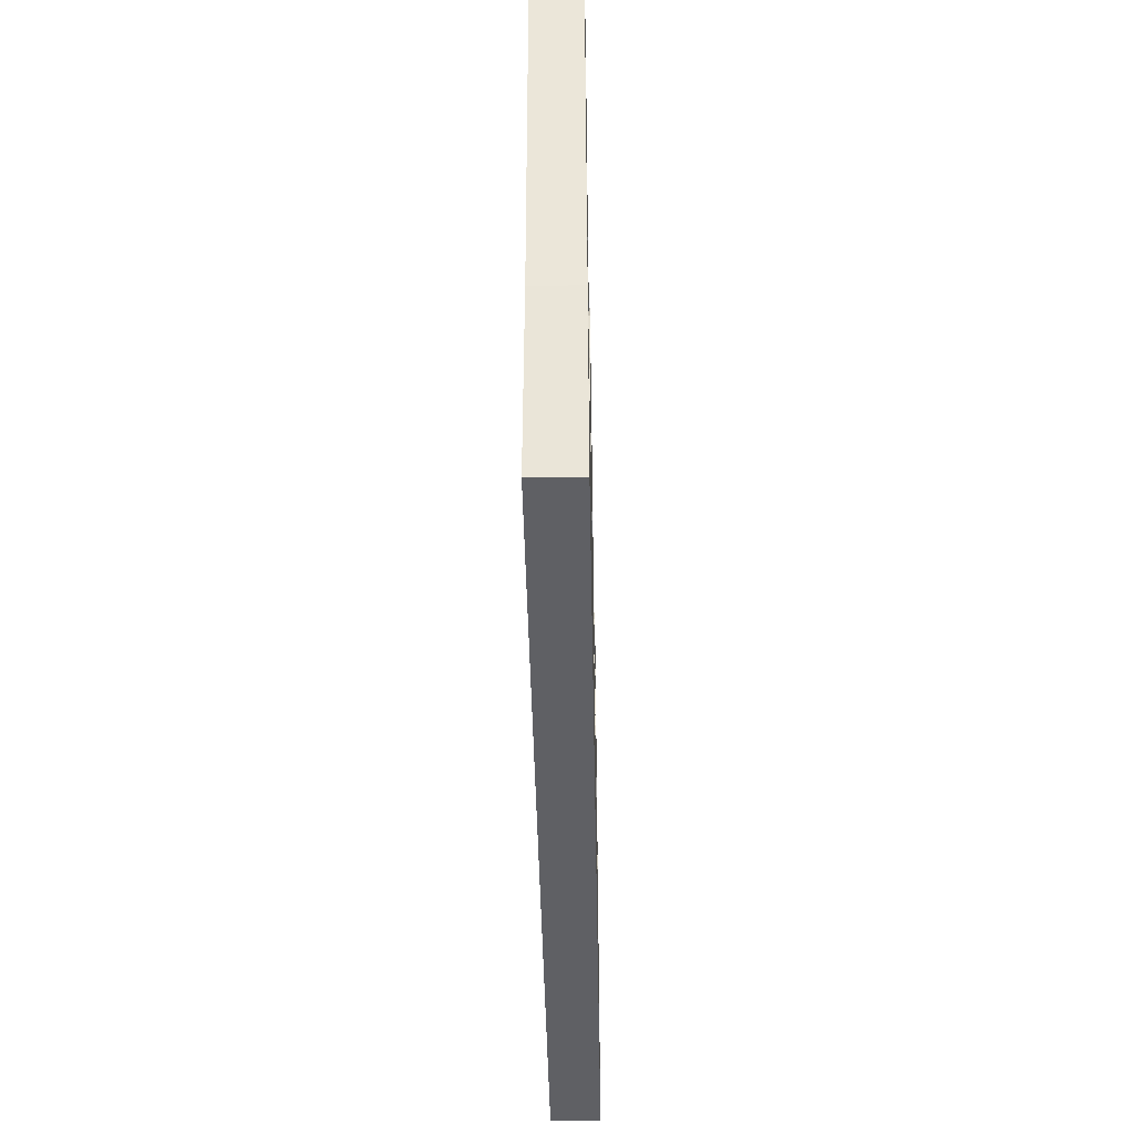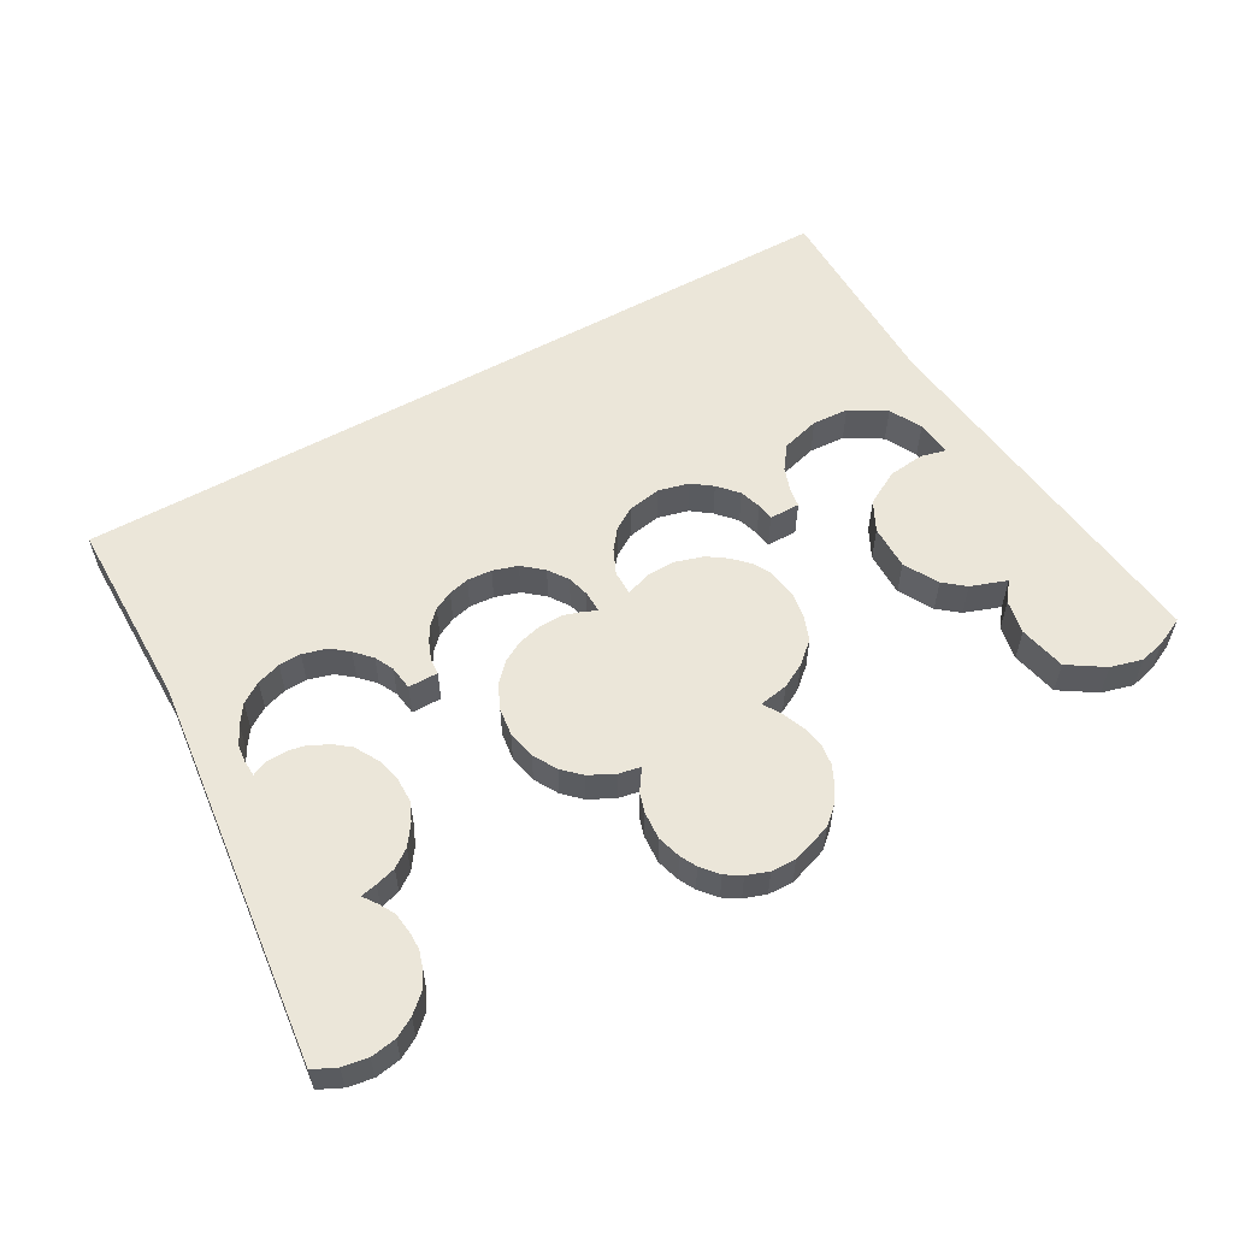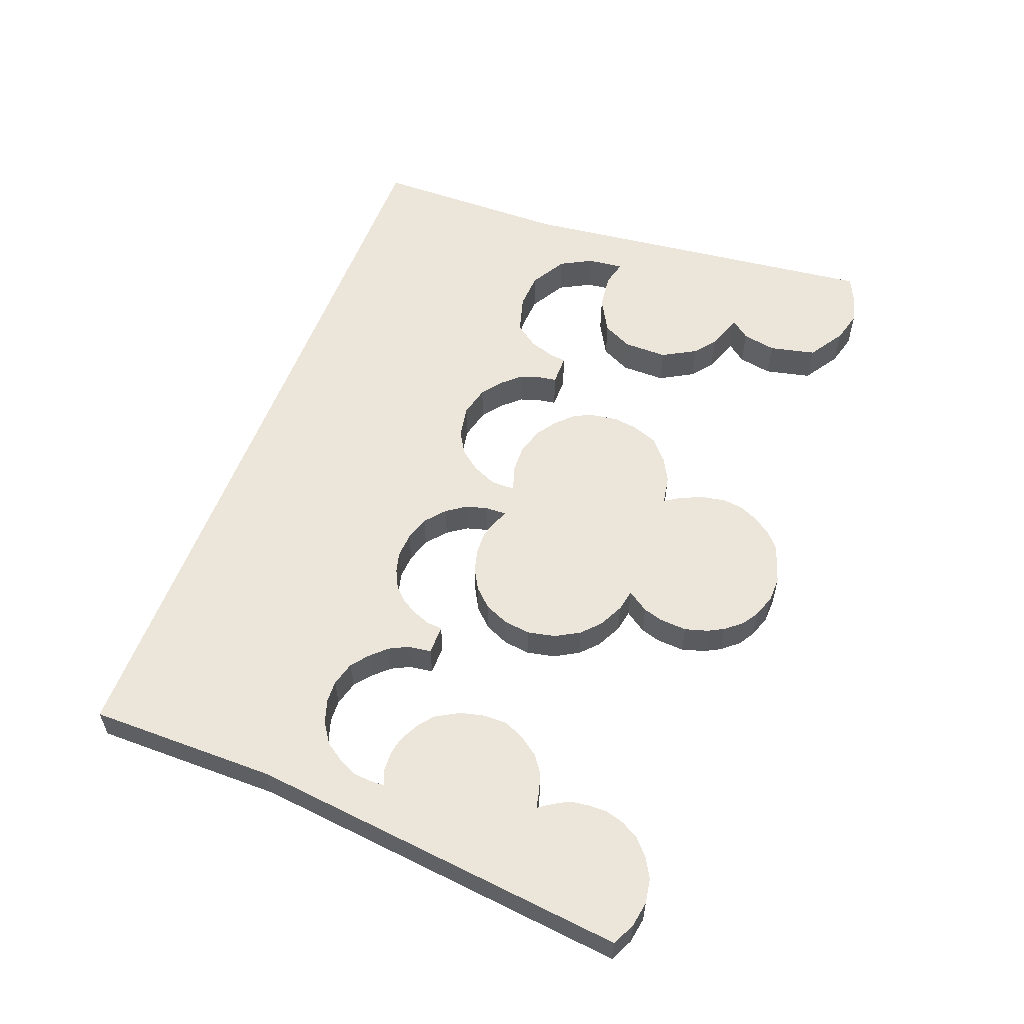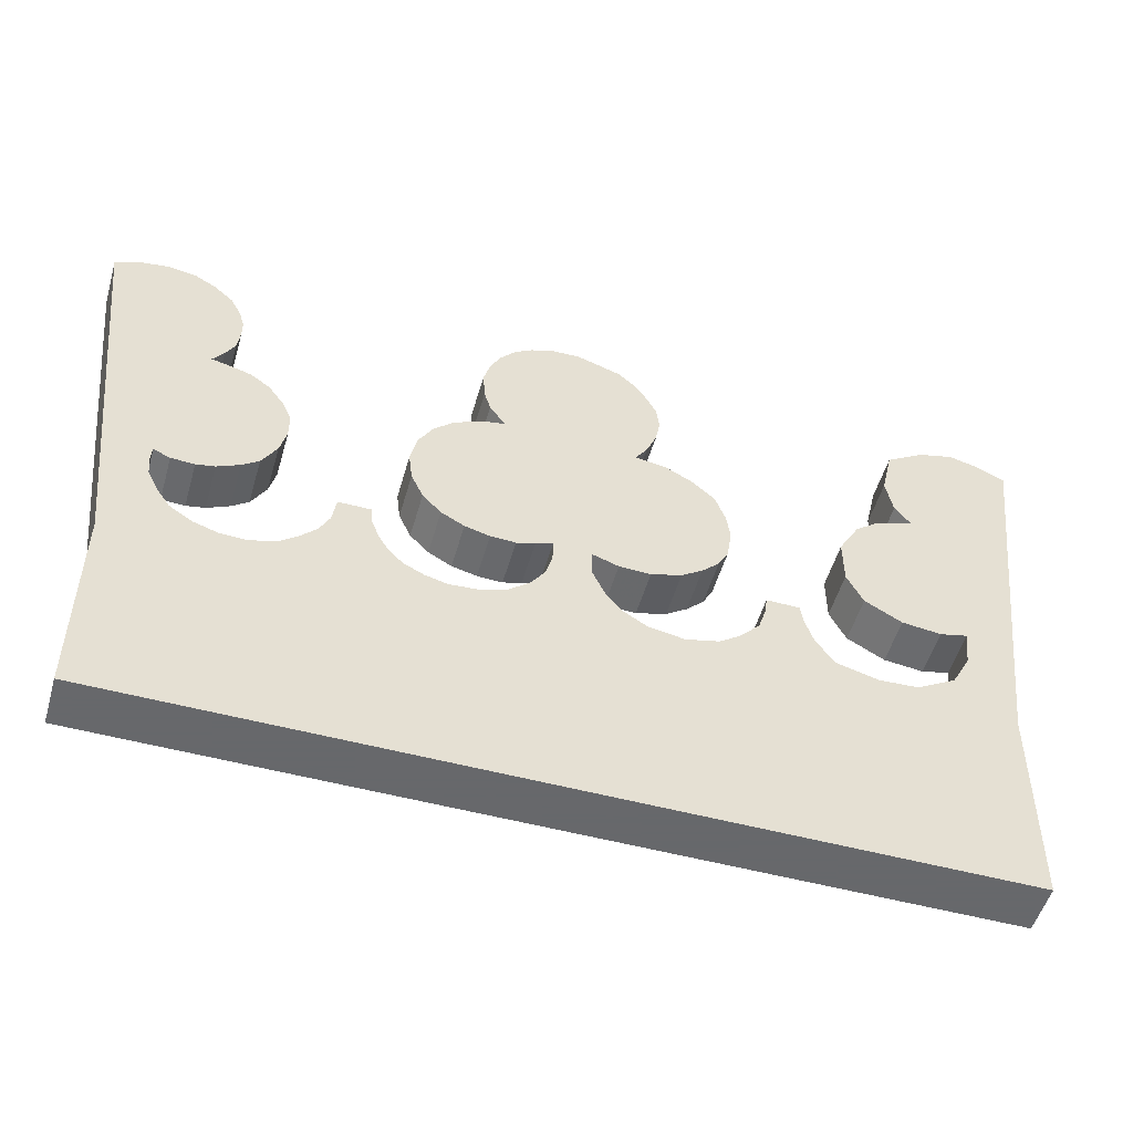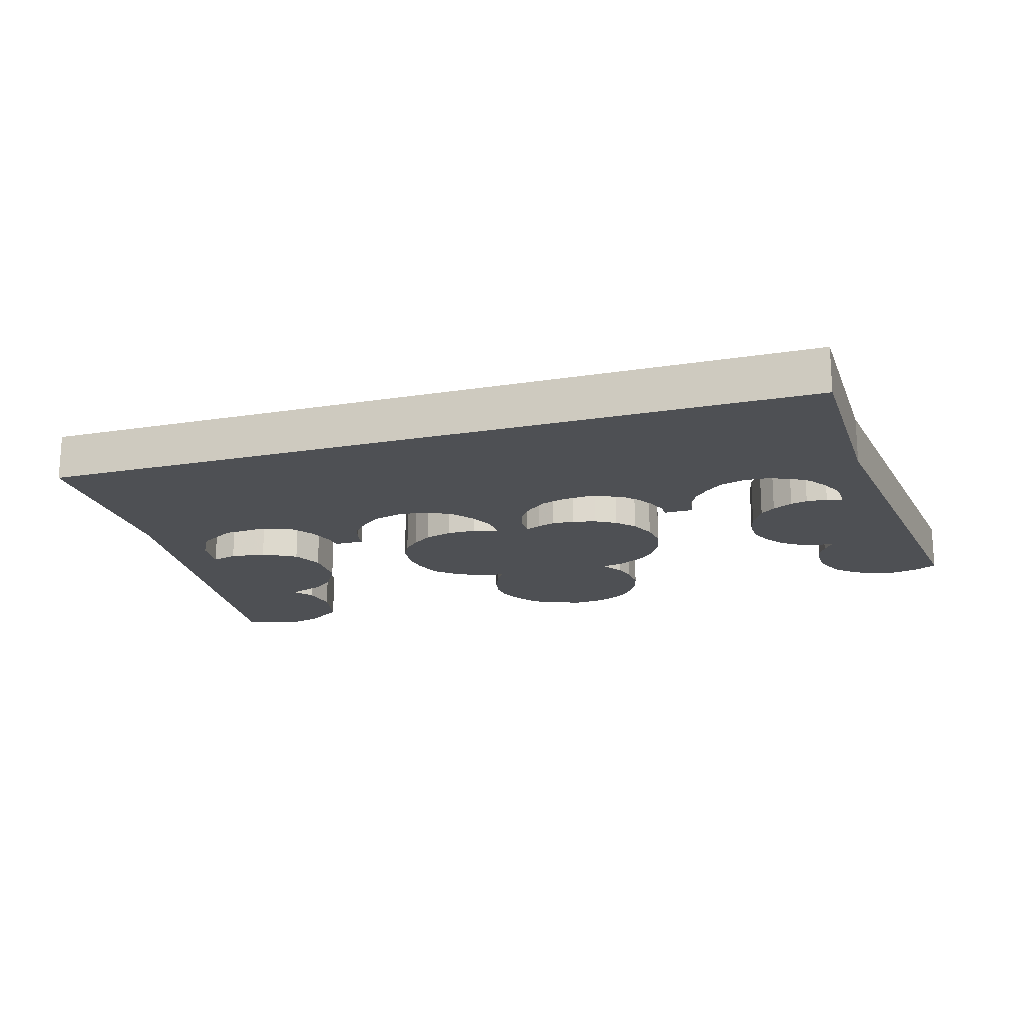
<metadata>
{"format":"obj","ext":"obj","renderer":"f3d","projection":"perspective","resolution":1024,"background":"white","views":[{"elev":-44.6,"azim":-88.9,"up":"+Y"},{"elev":57.0,"azim":150.7,"up":"+Z"},{"elev":57.1,"azim":110.8,"up":"+Z"},{"elev":-52.3,"azim":163.9,"up":"+Y"},{"elev":-18.6,"azim":17.0,"up":"+Z"}]}
</metadata>
<code>
o Crown_1_Plane.004
v -2.303 0.6157 1e-06
v 2.283 0.6394 1e-06
v -2.071 -1.332 -1e-06
v -2.06 -2.367 -1e-06
v 2.06 -2.367 -1e-06
v 2.06 -1.376 -1e-06
v -2.159 0.6844 1e-06
v -2.027 0.7174 1e-06
v -1.862 0.6734 1e-06
v -1.675 0.5522 1e-06
v -1.62 0.3098 1e-06
v -1.653 0.1335 0
v -1.73 0.03435 0
v -1.542 -0.03175 0
v -1.432 -0.1199 0
v -1.333 -0.2962 0
v -1.333 -0.5275 -0
v -1.41 -0.6818 -0
v -1.587 -0.7809 -0
v -1.774 -0.803 -0
v -1.906 -0.7699 -0
v -1.884 -0.9572 -0
v -1.796 -1.122 -0
v -1.609 -1.233 -0
v -1.421 -1.244 -0
v -1.223 -1.189 -0
v -1.135 -1.067 -0
v -1.091 -0.9352 -0
v -1.08 -0.8476 -0
v -0.921 -0.8476 -0
v -0.9077 -0.9361 -0
v -0.8722 -1.047 -0
v -0.7793 -1.149 -0
v -0.6774 -1.224 -0
v -0.518 -1.264 -0
v -0.3454 -1.233 -0
v -0.2302 -1.162 -0
v -0.1505 -1.06 -0
v -0.09298 -0.9317 -0
v -0.09298 -0.8033 -0
v -0.2214 -0.8476 -0
v -0.3719 -0.852 -0
v -0.518 -0.8077 -0
v -0.6199 -0.7369 -0
v -0.704 -0.6528 -0
v -0.7527 -0.5598 -0
v -0.7748 -0.4092 0
v -0.7571 -0.2808 0
v -0.7084 -0.148 0
v -0.5977 -0.05059 0
v -0.4738 0.01582 0
v -0.3232 0.04239 0
v -0.3808 0.1309 0
v -0.4295 0.2505 0
v -0.4516 0.37 1e-06
v -0.4383 0.4763 1e-06
v -0.3941 0.5693 1e-06
v -0.3321 0.6623 1e-06
v -0.2479 0.7375 1e-06
v -0.1461 0.7729 1e-06
v -0.03985 0.8084 1e-06
v 0.08855 0.8039 1e-06
v 0.2037 0.7641 1e-06
v 0.2878 0.711 1e-06
v 0.3631 0.6224 1e-06
v 0.4073 0.5383 1e-06
v 0.4428 0.4187 1e-06
v 0.4339 0.2726 0
v 0.4029 0.1708 0
v 0.3276 0.0601 0
v 0.4428 0.03796 0
v 0.5756 -0.02846 0
v 0.6686 -0.117 0
v 0.7394 -0.241 0
v 0.7704 -0.3871 0
v 0.7527 -0.5288 -0
v 0.6951 -0.6572 -0
v 0.6066 -0.7502 -0
v 0.4959 -0.8121 -0
v 0.3764 -0.8431 -0
v 0.2568 -0.8476 -0
v 0.1683 -0.821 -0
v 0.08413 -0.7856 -0
v 0.08855 -0.9007 -0
v 0.1195 -1.011 -0
v 0.1904 -1.113 -0
v 0.2967 -1.202 -0
v 0.4251 -1.242 -0
v 0.5535 -1.25 -0
v 0.6597 -1.224 -0
v 0.7571 -1.175 -0
v 0.8235 -1.109 -0
v 0.8722 -1.029 -0
v 0.9121 -0.9273 -0
v 0.9165 -0.8476 -0
v 1.071 -0.8476 -0
v 1.089 -0.9715 -0
v 1.138 -1.069 -0
v 1.218 -1.153 -0
v 1.306 -1.224 -0
v 1.435 -1.259 -0
v 1.55 -1.255 -0
v 1.674 -1.215 -0
v 1.78 -1.144 -0
v 1.846 -1.047 -0
v 1.895 -0.945 -0
v 1.904 -0.8564 -0
v 1.899 -0.7723 -0
v 1.82 -0.8077 -0
v 1.709 -0.8121 -0
v 1.621 -0.7944 -0
v 1.514 -0.7413 -0
v 1.435 -0.6793 -0
v 1.364 -0.5553 -0
v 1.333 -0.4269 0
v 1.333 -0.303 0
v 1.377 -0.2011 0
v 1.452 -0.09487 0
v 1.545 -0.02846 0
v 1.652 0.002538 0
v 1.736 0.02025 0
v 1.683 0.09552 0
v 1.638 0.1752 0
v 1.625 0.2815 0
v 1.625 0.3745 1e-06
v 1.652 0.463 1e-06
v 1.7 0.556 1e-06
v 1.793 0.6401 1e-06
v 1.895 0.6977 1e-06
v 2.028 0.7198 1e-06
v 2.161 0.6977 1e-06
v -2.303 0.6157 0.2339
v 2.283 0.6394 0.2339
v -2.071 -1.332 0.2338
v -2.06 -2.367 0.2338
v 2.06 -2.367 0.2338
v 2.06 -1.376 0.2338
v -2.159 0.6844 0.2339
v -2.027 0.7174 0.2339
v -1.862 0.6734 0.2339
v -1.675 0.5522 0.2339
v -1.62 0.3098 0.2339
v -1.653 0.1335 0.2339
v -1.73 0.03435 0.2339
v -1.542 -0.03175 0.2339
v -1.432 -0.1199 0.2339
v -1.333 -0.2962 0.2339
v -1.333 -0.5275 0.2339
v -1.41 -0.6818 0.2338
v -1.587 -0.7809 0.2338
v -1.774 -0.803 0.2338
v -1.906 -0.7699 0.2338
v -1.884 -0.9572 0.2338
v -1.796 -1.122 0.2338
v -1.609 -1.233 0.2338
v -1.421 -1.244 0.2338
v -1.223 -1.189 0.2338
v -1.135 -1.067 0.2338
v -1.091 -0.9352 0.2338
v -1.08 -0.8476 0.2338
v -0.921 -0.8476 0.2338
v -0.9077 -0.9361 0.2338
v -0.8722 -1.047 0.2338
v -0.7793 -1.149 0.2338
v -0.6774 -1.224 0.2338
v -0.518 -1.264 0.2338
v -0.3454 -1.233 0.2338
v -0.2302 -1.162 0.2338
v -0.1505 -1.06 0.2338
v -0.09298 -0.9317 0.2338
v -0.09298 -0.8033 0.2338
v -0.2214 -0.8476 0.2338
v -0.3719 -0.852 0.2338
v -0.518 -0.8077 0.2338
v -0.6199 -0.7369 0.2338
v -0.704 -0.6528 0.2338
v -0.7527 -0.5598 0.2339
v -0.7748 -0.4092 0.2339
v -0.7571 -0.2808 0.2339
v -0.7084 -0.148 0.2339
v -0.5977 -0.05059 0.2339
v -0.4738 0.01582 0.2339
v -0.3232 0.04239 0.2339
v -0.3808 0.1309 0.2339
v -0.4295 0.2505 0.2339
v -0.4516 0.37 0.2339
v -0.4383 0.4763 0.2339
v -0.3941 0.5693 0.2339
v -0.3321 0.6623 0.2339
v -0.2479 0.7375 0.2339
v -0.1461 0.7729 0.2339
v -0.03985 0.8084 0.2339
v 0.08855 0.8039 0.2339
v 0.2037 0.7641 0.2339
v 0.2878 0.711 0.2339
v 0.3631 0.6224 0.2339
v 0.4073 0.5383 0.2339
v 0.4428 0.4187 0.2339
v 0.4339 0.2726 0.2339
v 0.4029 0.1708 0.2339
v 0.3276 0.0601 0.2339
v 0.4428 0.03796 0.2339
v 0.5756 -0.02846 0.2339
v 0.6686 -0.117 0.2339
v 0.7394 -0.241 0.2339
v 0.7704 -0.3871 0.2339
v 0.7527 -0.5288 0.2339
v 0.6951 -0.6572 0.2338
v 0.6066 -0.7502 0.2338
v 0.4959 -0.8121 0.2338
v 0.3764 -0.8431 0.2338
v 0.2568 -0.8476 0.2338
v 0.1683 -0.821 0.2338
v 0.08413 -0.7856 0.2338
v 0.08855 -0.9007 0.2338
v 0.1195 -1.011 0.2338
v 0.1904 -1.113 0.2338
v 0.2967 -1.202 0.2338
v 0.4251 -1.242 0.2338
v 0.5535 -1.25 0.2338
v 0.6597 -1.224 0.2338
v 0.7571 -1.175 0.2338
v 0.8235 -1.109 0.2338
v 0.8722 -1.029 0.2338
v 0.9121 -0.9273 0.2338
v 0.9165 -0.8476 0.2338
v 1.071 -0.8476 0.2338
v 1.089 -0.9715 0.2338
v 1.138 -1.069 0.2338
v 1.218 -1.153 0.2338
v 1.306 -1.224 0.2338
v 1.435 -1.259 0.2338
v 1.55 -1.255 0.2338
v 1.674 -1.215 0.2338
v 1.78 -1.144 0.2338
v 1.846 -1.047 0.2338
v 1.895 -0.945 0.2338
v 1.904 -0.8564 0.2338
v 1.899 -0.7723 0.2338
v 1.82 -0.8077 0.2338
v 1.709 -0.8121 0.2338
v 1.621 -0.7944 0.2338
v 1.514 -0.7413 0.2338
v 1.435 -0.6793 0.2338
v 1.364 -0.5553 0.2339
v 1.333 -0.4269 0.2339
v 1.333 -0.303 0.2339
v 1.377 -0.2011 0.2339
v 1.452 -0.09487 0.2339
v 1.545 -0.02846 0.2339
v 1.652 0.002538 0.2339
v 1.736 0.02025 0.2339
v 1.683 0.09552 0.2339
v 1.638 0.1752 0.2339
v 1.625 0.2815 0.2339
v 1.625 0.3745 0.2339
v 1.652 0.463 0.2339
v 1.7 0.556 0.2339
v 1.793 0.6401 0.2339
v 1.895 0.6977 0.2339
v 2.028 0.7198 0.2339
v 2.161 0.6977 0.2339
f 60 61 62
f 60 62 63
f 59 60 63
f 59 63 64
f 58 59 64
f 129 130 131
f 7 8 9
f 58 64 65
f 128 129 131
f 2 128 131
f 1 7 9
f 1 9 10
f 57 58 65
f 2 127 128
f 2 6 127
f 57 65 66
f 3 1 10
f 56 57 66
f 6 126 127
f 3 10 13
f 10 11 13
f 56 66 67
f 55 56 67
f 121 125 126
f 6 121 126
f 55 67 68
f 121 124 125
f 54 55 68
f 11 12 13
f 121 123 124
f 54 68 69
f 53 54 69
f 121 122 123
f 53 69 70
f 52 53 70
f 52 70 71
f 51 52 71
f 51 71 72
f 3 13 21
f 13 14 21
f 108 120 121
f 6 108 121
f 50 51 72
f 108 119 120
f 50 72 73
f 108 118 119
f 14 15 21
f 49 50 73
f 108 117 118
f 49 73 74
f 15 16 21
f 48 49 74
f 108 116 117
f 48 74 75
f 47 48 75
f 16 17 21
f 108 115 116
f 47 75 76
f 46 47 76
f 108 114 115
f 17 18 21
f 46 76 77
f 108 113 114
f 45 46 77
f 44 45 77
f 44 77 78
f 108 112 113
f 18 19 21
f 43 44 78
f 108 111 112
f 43 78 83
f 78 79 83
f 3 21 22
f 19 20 21
f 108 109 111
f 6 107 108
f 40 43 83
f 40 83 84
f 79 82 83
f 109 110 111
f 40 41 43
f 39 40 84
f 41 42 43
f 79 80 82
f 80 81 82
f 94 95 96
f 94 96 97
f 28 29 30
f 28 30 31
f 6 106 107
f 39 84 85
f 93 94 97
f 38 39 85
f 27 28 31
f 27 31 32
f 6 105 106
f 3 22 23
f 93 97 98
f 38 85 86
f 92 93 98
f 27 32 33
f 6 104 105
f 37 38 86
f 26 27 33
f 92 98 99
f 91 92 99
f 37 86 87
f 3 23 24
f 6 103 104
f 26 33 34
f 91 99 100
f 36 37 87
f 90 91 100
f 25 26 34
f 36 87 88
f 6 102 103
f 89 90 100
f 25 34 35
f 89 100 101
f 3 24 25
f 35 36 88
f 35 88 89
f 3 25 35
f 35 89 101
f 6 101 102
f 6 35 101
f 6 3 35
f 6 4 3
f 6 5 4
f 193 192 191
f 194 193 191
f 194 191 190
f 195 194 190
f 195 190 189
f 262 261 260
f 140 139 138
f 196 195 189
f 262 260 259
f 133 262 259
f 140 138 132
f 141 140 132
f 196 189 188
f 133 259 258
f 133 258 137
f 197 196 188
f 141 132 134
f 197 188 187
f 258 257 137
f 144 141 134
f 144 142 141
f 198 197 187
f 198 187 186
f 257 256 252
f 257 252 137
f 199 198 186
f 256 255 252
f 199 186 185
f 144 143 142
f 255 254 252
f 200 199 185
f 200 185 184
f 254 253 252
f 201 200 184
f 201 184 183
f 202 201 183
f 202 183 182
f 203 202 182
f 152 144 134
f 152 145 144
f 252 251 239
f 252 239 137
f 203 182 181
f 251 250 239
f 204 203 181
f 250 249 239
f 152 146 145
f 204 181 180
f 249 248 239
f 205 204 180
f 152 147 146
f 205 180 179
f 248 247 239
f 206 205 179
f 206 179 178
f 152 148 147
f 247 246 239
f 207 206 178
f 207 178 177
f 246 245 239
f 152 149 148
f 208 207 177
f 245 244 239
f 208 177 176
f 208 176 175
f 209 208 175
f 244 243 239
f 152 150 149
f 209 175 174
f 243 242 239
f 214 209 174
f 214 210 209
f 153 152 134
f 152 151 150
f 242 240 239
f 239 238 137
f 214 174 171
f 215 214 171
f 214 213 210
f 242 241 240
f 174 172 171
f 215 171 170
f 174 173 172
f 213 211 210
f 213 212 211
f 227 226 225
f 228 227 225
f 161 160 159
f 162 161 159
f 238 237 137
f 216 215 170
f 228 225 224
f 216 170 169
f 162 159 158
f 163 162 158
f 237 236 137
f 154 153 134
f 229 228 224
f 217 216 169
f 229 224 223
f 164 163 158
f 236 235 137
f 217 169 168
f 164 158 157
f 230 229 223
f 230 223 222
f 218 217 168
f 155 154 134
f 235 234 137
f 165 164 157
f 231 230 222
f 218 168 167
f 231 222 221
f 165 157 156
f 219 218 167
f 234 233 137
f 231 221 220
f 166 165 156
f 232 231 220
f 156 155 134
f 219 167 166
f 220 219 166
f 166 156 134
f 232 220 166
f 233 232 137
f 232 166 137
f 166 134 137
f 134 135 137
f 135 136 137
f 254 255 124 123
f 241 242 111 110
f 228 229 98 97
f 215 216 85 84
f 202 203 72 71
f 189 190 59 58
f 176 177 46 45
f 163 164 33 32
f 150 151 20 19
f 7 1 132 138
f 261 262 131 130
f 248 249 118 117
f 235 236 105 104
f 222 223 92 91
f 209 210 79 78
f 196 197 66 65
f 183 184 53 52
f 170 171 40 39
f 157 158 27 26
f 144 145 14 13
f 255 256 125 124
f 242 243 112 111
f 229 230 99 98
f 216 217 86 85
f 203 204 73 72
f 190 191 60 59
f 177 178 47 46
f 164 165 34 33
f 151 152 21 20
f 138 139 8 7
f 262 133 2 131
f 249 250 119 118
f 236 237 106 105
f 223 224 93 92
f 210 211 80 79
f 197 198 67 66
f 184 185 54 53
f 171 172 41 40
f 158 159 28 27
f 145 146 15 14
f 133 137 6 2
f 256 257 126 125
f 243 244 113 112
f 230 231 100 99
f 217 218 87 86
f 204 205 74 73
f 191 192 61 60
f 178 179 48 47
f 165 166 35 34
f 152 153 22 21
f 139 140 9 8
f 250 251 120 119
f 237 238 107 106
f 224 225 94 93
f 211 212 81 80
f 198 199 68 67
f 185 186 55 54
f 172 173 42 41
f 159 160 29 28
f 146 147 16 15
f 1 3 134 132
f 257 258 127 126
f 244 245 114 113
f 231 232 101 100
f 218 219 88 87
f 205 206 75 74
f 192 193 62 61
f 179 180 49 48
f 166 167 36 35
f 153 154 23 22
f 140 141 10 9
f 251 252 121 120
f 238 239 108 107
f 225 226 95 94
f 212 213 82 81
f 199 200 69 68
f 186 187 56 55
f 173 174 43 42
f 160 161 30 29
f 147 148 17 16
f 3 4 135 134
f 258 259 128 127
f 245 246 115 114
f 232 233 102 101
f 219 220 89 88
f 206 207 76 75
f 193 194 63 62
f 180 181 50 49
f 167 168 37 36
f 154 155 24 23
f 141 142 11 10
f 252 253 122 121
f 239 240 109 108
f 226 227 96 95
f 213 214 83 82
f 200 201 70 69
f 187 188 57 56
f 174 175 44 43
f 161 162 31 30
f 148 149 18 17
f 4 5 136 135
f 259 260 129 128
f 246 247 116 115
f 233 234 103 102
f 220 221 90 89
f 207 208 77 76
f 194 195 64 63
f 181 182 51 50
f 168 169 38 37
f 155 156 25 24
f 142 143 12 11
f 253 254 123 122
f 240 241 110 109
f 227 228 97 96
f 214 215 84 83
f 201 202 71 70
f 188 189 58 57
f 175 176 45 44
f 162 163 32 31
f 149 150 19 18
f 5 6 137 136
f 260 261 130 129
f 247 248 117 116
f 234 235 104 103
f 221 222 91 90
f 208 209 78 77
f 195 196 65 64
f 182 183 52 51
f 169 170 39 38
f 156 157 26 25
f 143 144 13 12

</code>
